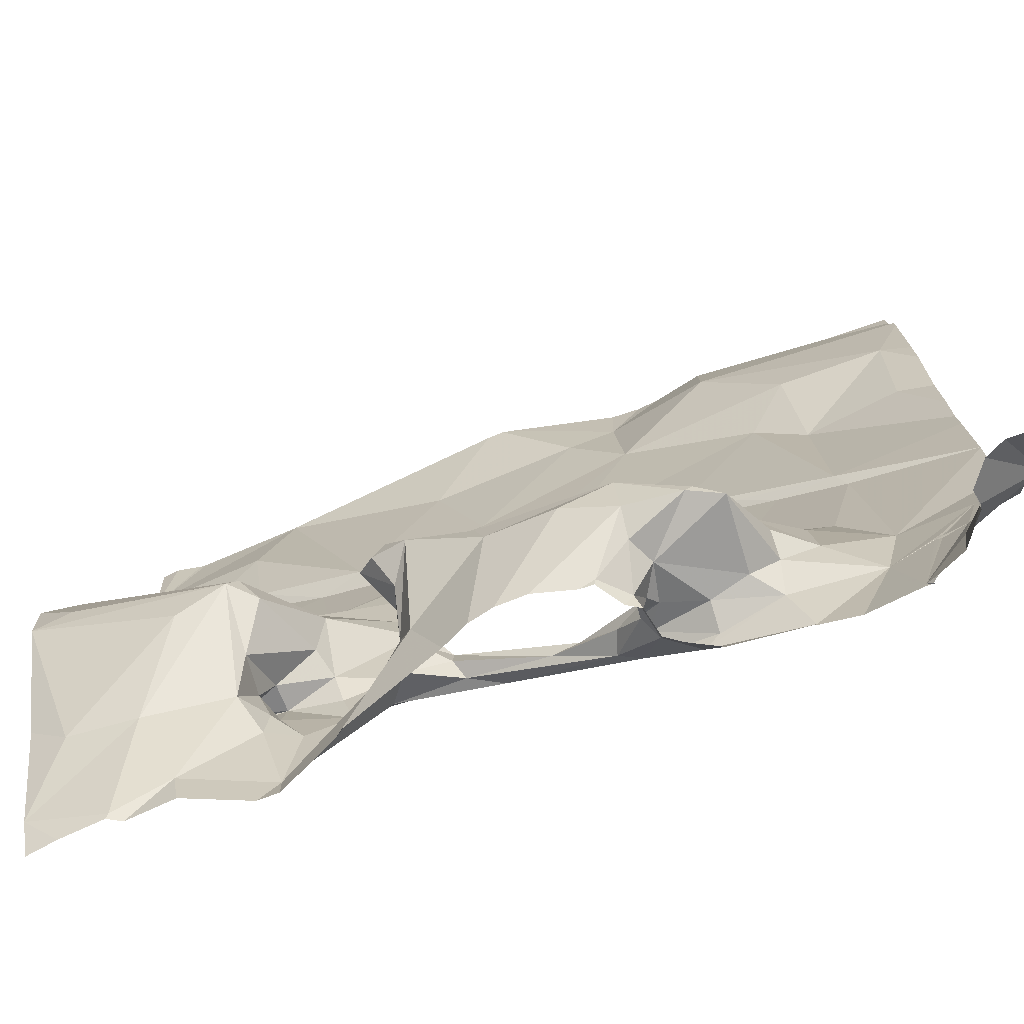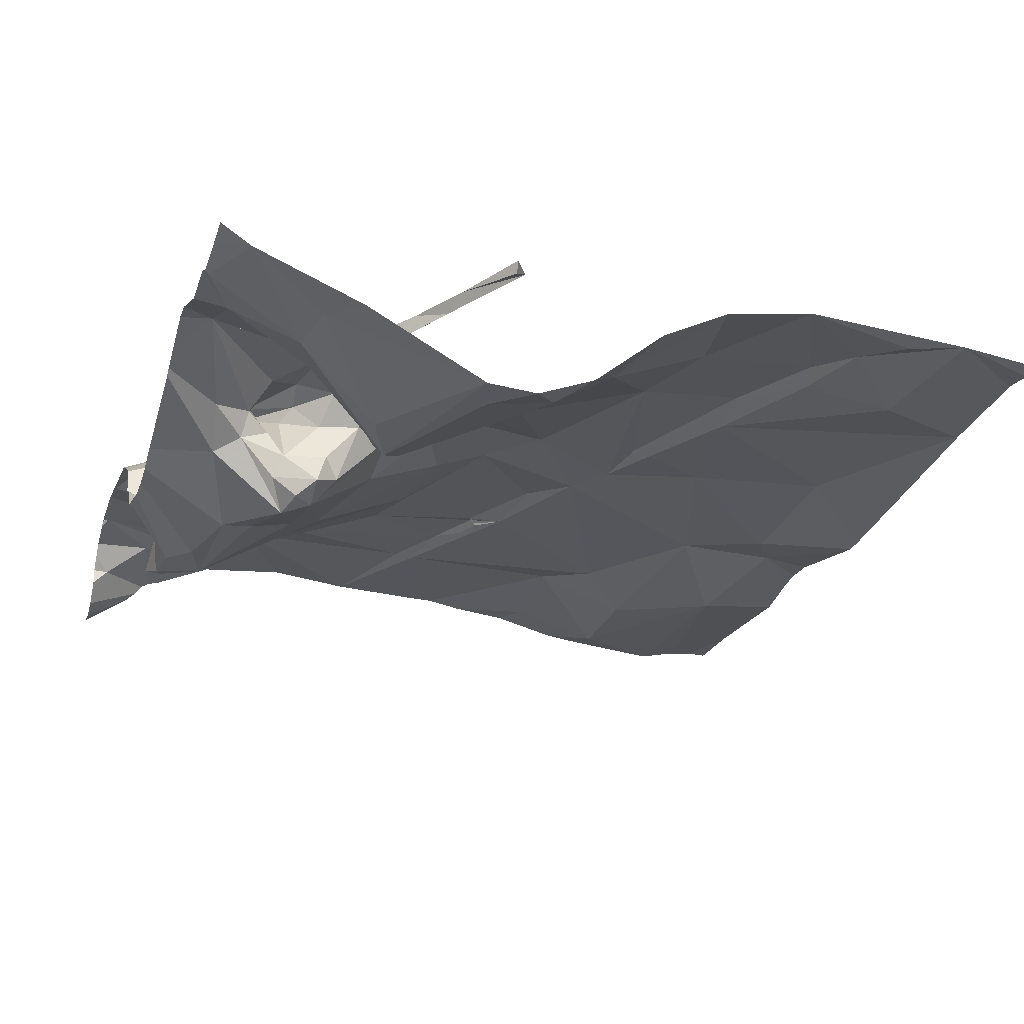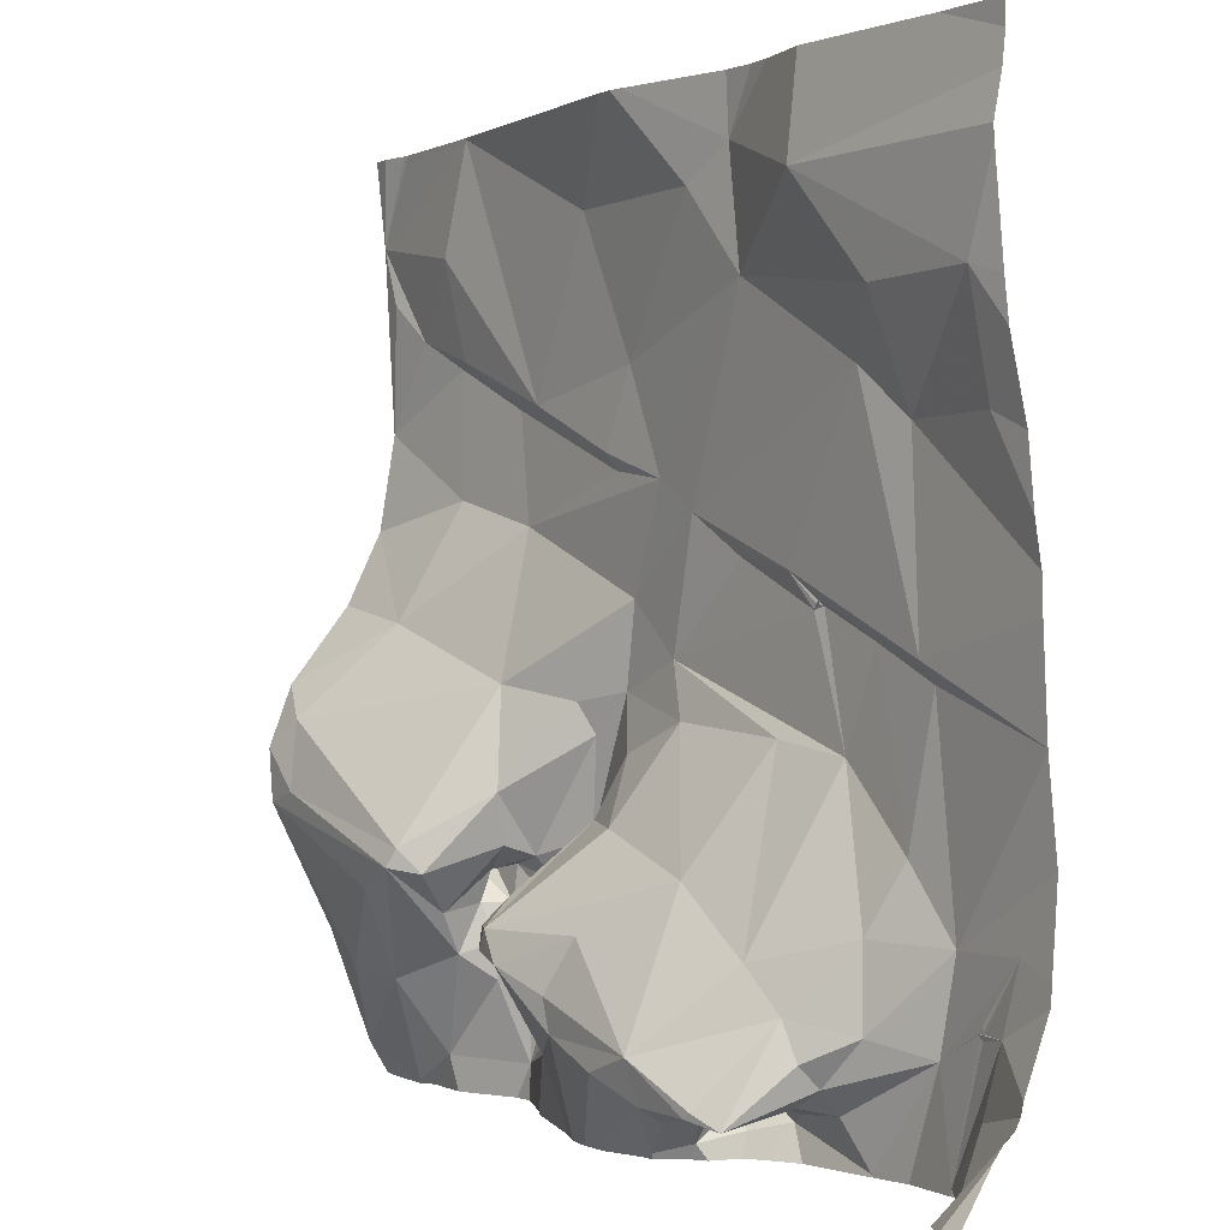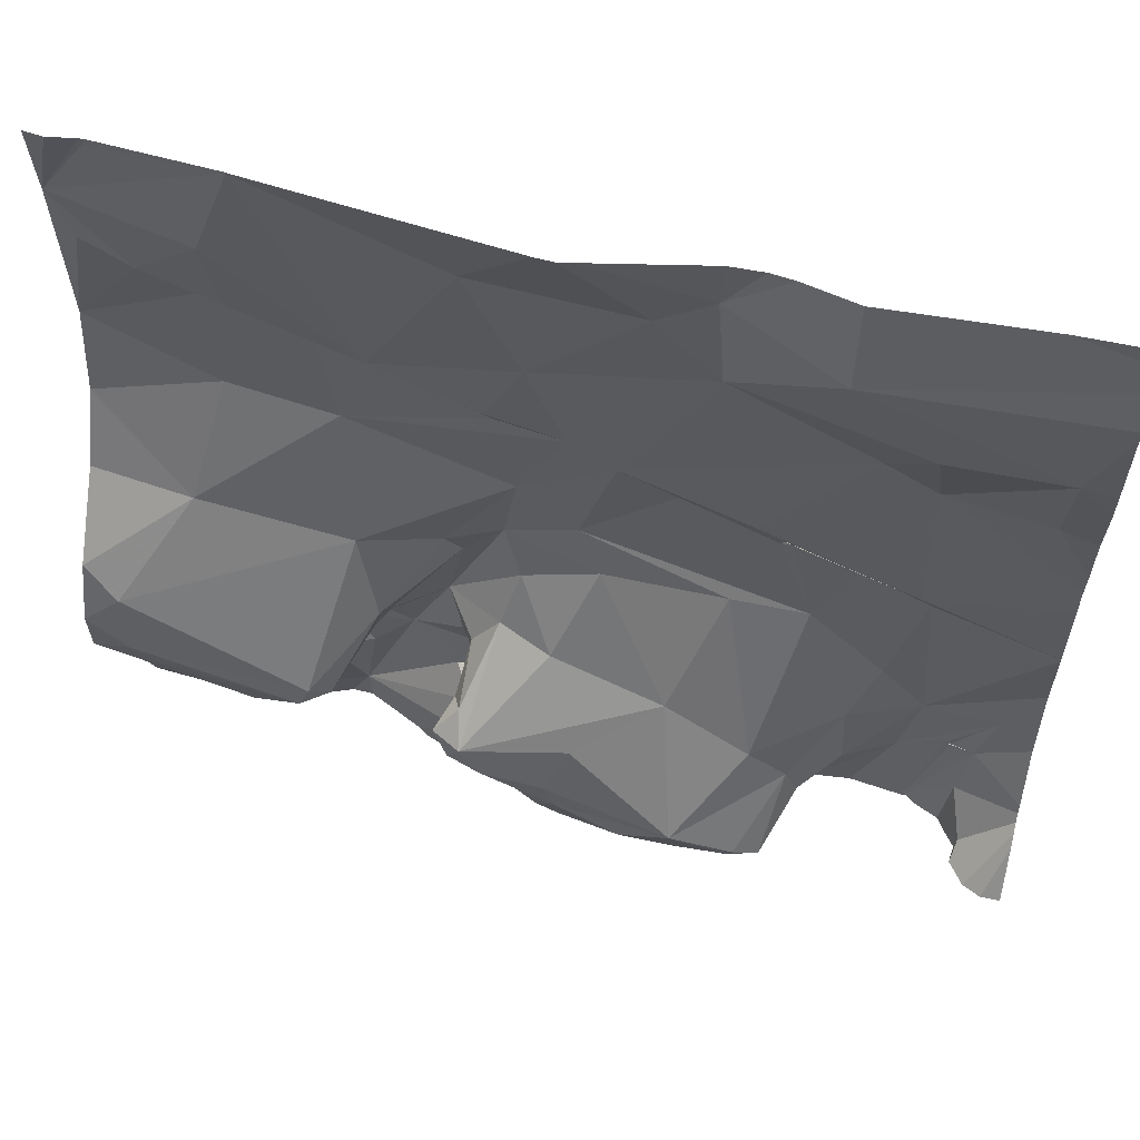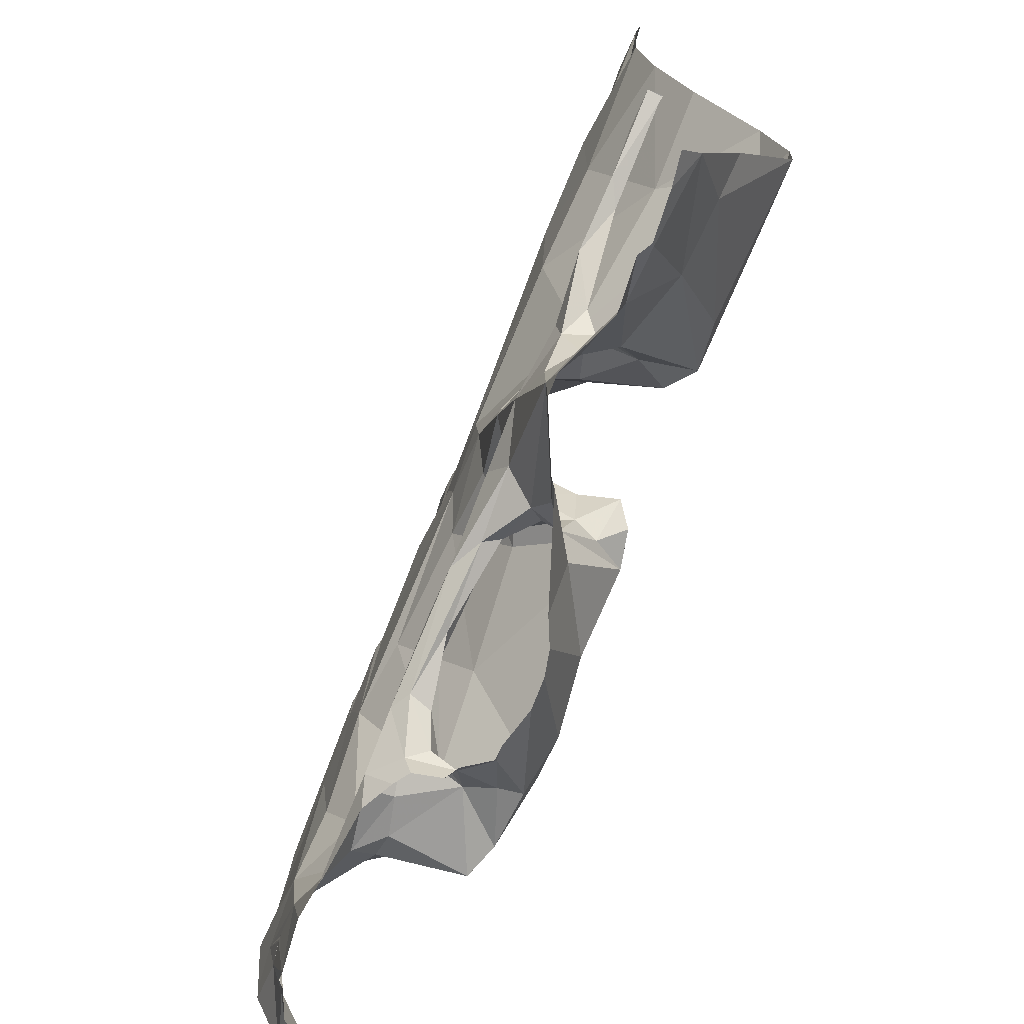
<metadata>
{"format":"obj","ext":"obj","renderer":"f3d","projection":"perspective","resolution":1024,"background":"white","views":[{"elev":-76.8,"azim":-161.9,"up":"+Y"},{"elev":-22.9,"azim":71.7,"up":"+Z"},{"elev":-0.4,"azim":-126.2,"up":"+Y"},{"elev":58.5,"azim":-168.2,"up":"+Y"},{"elev":-72.3,"azim":65.8,"up":"+Y"}]}
</metadata>
<code>
v -91.19 226.8 500.9
v -91.41 226.8 500.8
v -91.77 227.6 500.8
v -91.7 226.8 500.6
v -91.84 226.8 500.4
v -91.46 226.8 500.8
v -91.77 229.4 500.7
v -91.33 229.4 500.7
v -91.64 226.8 500.7
v -91.45 227.6 500.8
v -91.69 226.8 500.5
v -91.79 229.8 500.6
v -91.76 226.8 500.4
v -91.03 226.8 500.8
v -91.44 226.8 500.8
v -91.7 227.4 500.8
v -91.36 227.2 500.8
v -88.22 230.6 500.7
v -91.44 226.8 500.8
v -91.08 228.6 500.8
v -91.24 227.9 500.8
v -91.38 228.5 500.8
v -91.34 228.6 500.8
v -91.12 227.6 500.7
v -91.14 227.3 500.7
v -91.1 229.6 500.7
v -90.91 228.2 500.8
v -91.02 226.8 500.8
v -88.25 230.6 500.7
v -88.1 230.6 500.7
v -90.95 230.2 500.5
v -91.3 229.8 500.6
v -90.98 227.1 500.7
v -89.92 230.6 500.5
v -91.85 230.6 500.6
v -91.43 230.6 500.6
v -91.58 227.4 500.8
v -91.58 227.4 500.8
v -91.56 227.4 500.8
v -91.59 227.3 500.8
v -91.65 227.1 500.8
v -91.6 227.4 500.8
v -88.02 230.6 500.7
v -91.93 230.6 500.6
v -91.56 227.4 500.8
v -91.71 226.9 500.6
v -90.53 227 500.5
v -90.5 227.1 500.7
v -90.69 227 500.7
v -90.49 229.9 500.7
v -90.11 229.1 500.8
v -88.75 230.6 500.7
v -90.61 227 500.8
v -90.72 227 500.3
v -90.85 227 500.6
v -90.46 230.4 500.7
v -90.58 228.3 500.8
v -90.75 227.5 500.5
v -90.48 227.2 500.2
v -90.75 227.1 500.3
v -90.92 227.4 500.5
v -90.48 227 500.3
v -90.47 227 500.4
v -90.47 227 500.6
v -90.32 227.1 500.7
v -90.17 227.2 500.7
v -90.38 227.1 500.8
v -90.25 227.1 500.2
v -90.43 226.9 500.5
v -90.38 227.8 500.5
v -90.01 227.6 500.3
v -90.05 227.2 500.8
v -90.04 227.3 500.8
v -90.76 228.7 500.8
v -90.35 228.9 500.8
v -89.95 228.6 500.8
v -90.44 227.1 500.8
v -90.22 227.2 500.8
v -90.68 227 500.8
v -90.47 226.9 500.7
v -90.43 226.9 500.7
v -90.3 227.1 500.8
v -90.32 226.8 500.4
v -90.24 230.3 500.7
v -90.66 228.9 500.8
v -88.76 230.6 500.7
v -89.85 227.3 500.8
v -90.05 228.3 500.8
v -90.86 227 500.3
v -90.84 228.8 500.8
v -90.81 228.8 500.8
v -90.79 228.8 500.8
v -90.98 227.2 500.6
v -90.8 228.8 500.8
v -90.77 228.8 500.8
v -90.8 228.8 500.8
v -90.95 227 500.8
v -88.88 230.6 500.7
v -89.75 229.7 500.8
v -89.59 229.3 500.8
v -89.96 227.2 500.3
v -89.92 227.4 500.3
v -89.65 227.5 500.2
v -89.62 227.5 500.8
v -89.68 227.4 500.7
v -89.71 227.3 500.8
v -89.68 227.3 500.7
v -89.91 229.2 500.8
v -89.7 228.8 500.8
v -89.72 228.2 500.8
v -89.64 228.4 500.8
v -89.62 229.3 500.8
v -89.84 230.6 500.6
v -89.55 227.6 500.2
v -89.65 228 500.7
v -89.88 227.9 500.6
v -89.6 227.1 500.5
v -89.54 230.3 500.7
v -89.49 227.6 500.5
v -89.42 227.6 500.3
v -89.53 227.7 500.4
v -89.56 227.4 500.4
v -89.53 227.4 500.5
v -89.5 227.5 500.3
v -89.52 227.8 500.7
v -89.56 227.4 500.6
v -89.39 227.9 500.9
v -89.56 227.6 500.7
v -89.5 227.5 500.8
v -89.47 228.3 500.8
v -89.45 227.6 500.8
v -89.41 227.3 500.8
v -89.5 227.2 500.7
v -89.15 229.5 500.8
v -89.01 229.1 500.8
v -89.4 228.4 500.8
v -88.75 230.6 500.7
v -89.53 227.2 500.5
v -90.72 230.6 500.6
v -89.4 227.1 500.6
v -89.17 227.7 500.8
v -89.16 227.8 500.8
v -88.94 227.8 500.8
v -88.92 227.8 500.3
v -88.88 227.8 500.2
v -88.99 227.7 500.3
v -88.98 227 500.8
v -89.04 227.4 500.8
v -89.22 227.5 500.9
v -88.93 227.6 500.8
v -88.91 227.3 500.7
v -89.98 230.6 500.6
v -90.95 230.6 500.6
v -88.93 227.4 500.7
v -88.65 227.8 500.8
v -88.88 227.6 500.7
v -88.82 227.7 500.7
v -88.84 227.4 500.6
v -88.89 227.6 500.5
v -88.93 227.7 500.7
v -88.75 227.8 500.8
v -88.62 229.8 500.8
v -88.94 229.5 500.8
v -88.55 229.2 500.8
v -88.59 230.2 500.7
v -88.44 228.7 500.6
v -89.07 228.5 500.6
v -89.12 227.8 500.6
v -89.16 228 500.6
v -88.56 227.9 500.8
v -88.66 227.7 500.3
v -88.6 227 500.7
v -88.19 228 500.2
v -88.02 228 500.2
v -88.02 228.1 500.8
v -88.35 228 500.8
v -88.02 230.3 500.8
v -88.23 230.6 500.7
v -88.02 228.4 500.3
v -88.17 228.3 500.3
v -88.47 227.9 500.8
v -88.36 226.8 500.7
v -90.62 230.6 500.6
v -88.53 229.7 500.8
v -88.02 229.5 500.8
v -88.02 228.2 500.2
v -88.02 227 500.7
v -88.16 228.1 500.8
v -88.02 228.1 500.8
v -88.48 227.3 500.5
v -88.3 229.9 500.8
v -88.11 230 500.8
v -88.18 227.3 500.5
v -88.02 229.1 500.7
v -88.02 228.1 500.8
v -88.02 227.4 500.5
v -90.48 230.6 500.6
v -88.02 228.8 500.6
v -91.93 228.9 500.8
v -91.93 229 500.7
v -91.93 228.3 500.8
v -91.93 227.9 500.8
v -91.93 227.8 500.8
v -91.93 227.6 500.8
v -91.93 229.3 500.7
v -91.93 229.6 500.6
v -91.93 229.8 500.6
v -91.93 227.5 500.8
v -91.93 227.2 500.7
v -91.93 230.2 500.5
v -91.93 227.2 500.7
v -91.93 228.7 500.8
v -91.93 228.3 500.8
v -91.93 228.3 500.8
v -91.93 227.1 500.6
v -91.93 227.1 500.6
v -91.93 227 500.5
v -91.93 230.4 500.6
v -91.93 230.2 500.5
v -91.62 230.6 500.6
v -91.93 230.5 500.6
v -91.61 226.8 500.7
v -91.46 226.8 500.8
v -91.49 226.8 500.8
v -90.45 226.8 500.6
v -90.39 226.8 500.6
v -90.55 226.8 500.8
v -90.48 226.8 500.7
v -90.31 226.8 500.4
v -91.01 226.8 500.8
v -90.69 226.8 500.8
v -89.84 226.8 500.4
v -89.72 226.8 500.5
v -89.28 226.8 500.7
v -90.08 226.8 500.4
v -89.94 226.8 500.4
v -90.25 226.8 500.4
v -88.89 226.8 500.8
v -88.99 226.8 500.8
v -89.25 226.8 500.7
v -89.14 226.8 500.8
v -88.41 226.8 500.8
v -88.35 226.8 500.7
v -88.15 226.8 500.8
v -88.62 226.8 500.7
v -88.02 226.8 500.8
v -91.84 226.8 500.4
v -91.93 226.8 500.4
f 199 7 200
f 227 53 231
f 205 12 206
f 226 69 225
f 225 69 80
f 17 19 2
f 22 21 20
f 27 20 21
f 17 25 10
f 21 10 24
f 50 32 26
f 23 22 20
f 25 24 10
f 27 21 24
f 28 17 1
f 25 17 33
f 26 8 23
f 31 12 32
f 32 12 8
f 3 37 17
f 38 19 39
f 40 19 38
f 41 16 209
f 23 8 199
f 213 23 214
f 3 42 38
f 37 3 38
f 37 38 39
f 40 37 39
f 19 17 39
f 37 45 17
f 3 16 42
f 19 40 16
f 45 40 39
f 45 37 42
f 40 42 37
f 40 38 42
f 16 40 45
f 45 42 16
f 3 10 202
f 201 22 213
f 45 39 17
f 215 46 216
f 46 41 211
f 224 19 222
f 12 7 8
f 41 46 9
f 41 19 16
f 16 3 204
f 223 19 224
f 10 21 22
f 10 3 17
f 19 41 222
f 8 26 32
f 210 31 219
f 48 47 49
f 51 50 26
f 55 49 47
f 50 56 31
f 60 59 61
f 62 54 63
f 65 64 66
f 64 48 66
f 62 68 59
f 54 62 59
f 47 69 63
f 71 70 59
f 66 72 65
f 75 74 76
f 78 77 67
f 53 67 79
f 67 53 80
f 67 77 79
f 81 64 65
f 49 79 77
f 78 66 48
f 81 65 82
f 48 77 78
f 72 82 65
f 84 56 50
f 75 51 85
f 27 57 76
f 75 85 74
f 69 81 80
f 57 58 70
f 54 47 63
f 69 83 63
f 83 62 63
f 48 64 47
f 59 60 54
f 80 53 227
f 80 81 82
f 82 67 80
f 67 82 87
f 85 51 26
f 56 84 34
f 83 69 226
f 88 57 70
f 58 59 70
f 225 80 228
f 47 64 69
f 64 81 69
f 48 49 77
f 60 61 89
f 91 90 92
f 61 93 89
f 89 93 33
f 220 218 36
f 54 60 89
f 90 94 92
f 31 56 139
f 96 95 85
f 94 95 92
f 91 92 74
f 27 76 74
f 96 94 90
f 23 90 91
f 23 20 90
f 74 95 91
f 74 85 95
f 20 96 90
f 91 95 94
f 91 85 23
f 96 92 95
f 85 91 94
f 96 85 94
f 96 74 92
f 74 96 27
f 20 27 96
f 17 28 97
f 79 49 97
f 53 79 97
f 28 53 97
f 53 28 230
f 50 31 32
f 33 93 25
f 89 47 54
f 55 47 89
f 33 55 89
f 97 33 17
f 58 57 27
f 25 93 61
f 55 97 49
f 33 97 55
f 59 58 61
f 25 61 24
f 26 23 85
f 58 24 61
f 58 27 24
f 108 100 99
f 102 101 103
f 73 87 104
f 104 105 73
f 105 107 72
f 107 106 72
f 51 76 109
f 108 112 100
f 76 111 109
f 110 111 88
f 114 71 103
f 116 115 110
f 102 103 71
f 117 103 101
f 99 118 84
f 117 101 232
f 116 114 115
f 121 120 119
f 120 122 123
f 122 124 103
f 120 114 124
f 124 122 120
f 103 124 114
f 120 121 114
f 120 123 119
f 127 111 110
f 125 127 115
f 105 104 128
f 87 129 104
f 127 130 111
f 105 128 123
f 104 129 131
f 132 129 87
f 127 110 115
f 128 125 119
f 99 100 134
f 109 135 108
f 109 111 136
f 113 137 98
f 138 122 103
f 105 126 107
f 125 121 119
f 126 105 123
f 117 138 103
f 114 121 115
f 119 123 128
f 115 121 125
f 87 106 132
f 133 132 106
f 128 131 125
f 131 128 104
f 133 106 107
f 133 107 126
f 118 99 134
f 130 136 111
f 138 133 126
f 117 140 138
f 123 122 138
f 126 123 138
f 68 62 235
f 73 78 67
f 101 102 59
f 59 68 101
f 73 67 87
f 66 78 73
f 72 66 105
f 72 106 82
f 106 87 82
f 76 57 88
f 99 50 108
f 99 84 50
f 50 51 108
f 108 51 109
f 76 88 111
f 51 75 76
f 232 68 236
f 114 70 71
f 114 116 70
f 110 88 116
f 105 66 73
f 34 118 113
f 235 83 237
f 102 71 59
f 116 88 70
f 142 141 143
f 145 144 146
f 147 151 148
f 148 149 147
f 147 149 132
f 149 143 141
f 150 155 143
f 149 148 150
f 151 154 148
f 150 143 149
f 156 157 150
f 154 158 156
f 157 160 161
f 163 162 134
f 135 164 163
f 158 159 156
f 156 159 160
f 159 146 168
f 145 146 159
f 168 160 159
f 168 142 160
f 143 160 142
f 169 146 144
f 160 143 161
f 148 154 150
f 147 140 240
f 142 168 169
f 169 168 146
f 150 154 156
f 158 154 151
f 157 156 160
f 162 165 134
f 164 135 166
f 165 137 134
f 158 145 159
f 144 167 169
f 167 166 135
f 167 136 169
f 143 155 170
f 161 143 170
f 157 155 150
f 172 151 147
f 136 167 109
f 140 117 234
f 127 141 142
f 131 129 149
f 129 132 149
f 127 131 149
f 149 141 127
f 142 130 127
f 125 131 127
f 100 112 163
f 109 167 135
f 134 100 163
f 112 135 163
f 137 118 134
f 132 133 147
f 133 140 147
f 169 130 142
f 136 130 169
f 135 112 108
f 133 138 140
f 175 195 176
f 178 177 18
f 166 180 179
f 180 144 173
f 182 172 242
f 185 184 164
f 174 173 145
f 186 180 173
f 144 145 173
f 170 155 176
f 176 188 170
f 189 188 176
f 175 170 188
f 181 170 175
f 176 181 175
f 190 158 172
f 164 184 163
f 162 184 191
f 191 184 185
f 52 178 29
f 177 178 137
f 171 190 193
f 171 193 174
f 145 171 174
f 181 176 155
f 194 164 166
f 165 191 177
f 165 162 191
f 191 192 177
f 187 193 190
f 187 190 182
f 137 165 177
f 190 172 182
f 166 167 180
f 187 182 243
f 155 157 181
f 157 161 181
f 163 184 162
f 144 180 167
f 172 147 238
f 181 161 170
f 158 151 172
f 190 171 145
f 158 190 145
f 175 188 189
f 173 174 186
f 177 192 185
f 179 180 186
f 196 193 187
f 189 176 195
f 174 193 196
f 44 221 35
f 185 192 191
f 164 194 185
f 194 166 198
f 179 198 166
f 199 8 7
f 35 221 220
f 200 7 205
f 222 41 9
f 201 10 22
f 202 10 201
f 5 217 248
f 36 218 153
f 203 3 202
f 204 3 203
f 205 7 12
f 11 46 13
f 13 215 247
f 206 12 207
f 207 12 210
f 4 46 11
f 208 16 204
f 209 16 208
f 30 177 43
f 210 12 31
f 211 41 209
f 9 46 4
f 212 23 199
f 6 19 223
f 213 22 23
f 15 19 6
f 214 23 212
f 46 215 13
f 29 178 18
f 18 177 30
f 216 46 211
f 215 217 5
f 14 28 1
f 218 31 153
f 219 31 218
f 1 17 2
f 52 137 178
f 2 19 15
f 228 80 227
f 86 137 52
f 229 83 226
f 230 28 14
f 98 137 86
f 231 53 230
f 232 101 68
f 233 117 232
f 113 118 137
f 234 117 233
f 153 31 139
f 235 62 83
f 236 68 235
f 237 83 229
f 139 56 183
f 238 147 239
f 183 56 197
f 239 147 241
f 240 140 234
f 241 147 240
f 197 56 152
f 242 172 245
f 243 182 242
f 152 56 34
f 244 187 243
f 34 84 118
f 245 172 238
f 246 187 244
f 220 221 218
f 247 215 5

</code>
